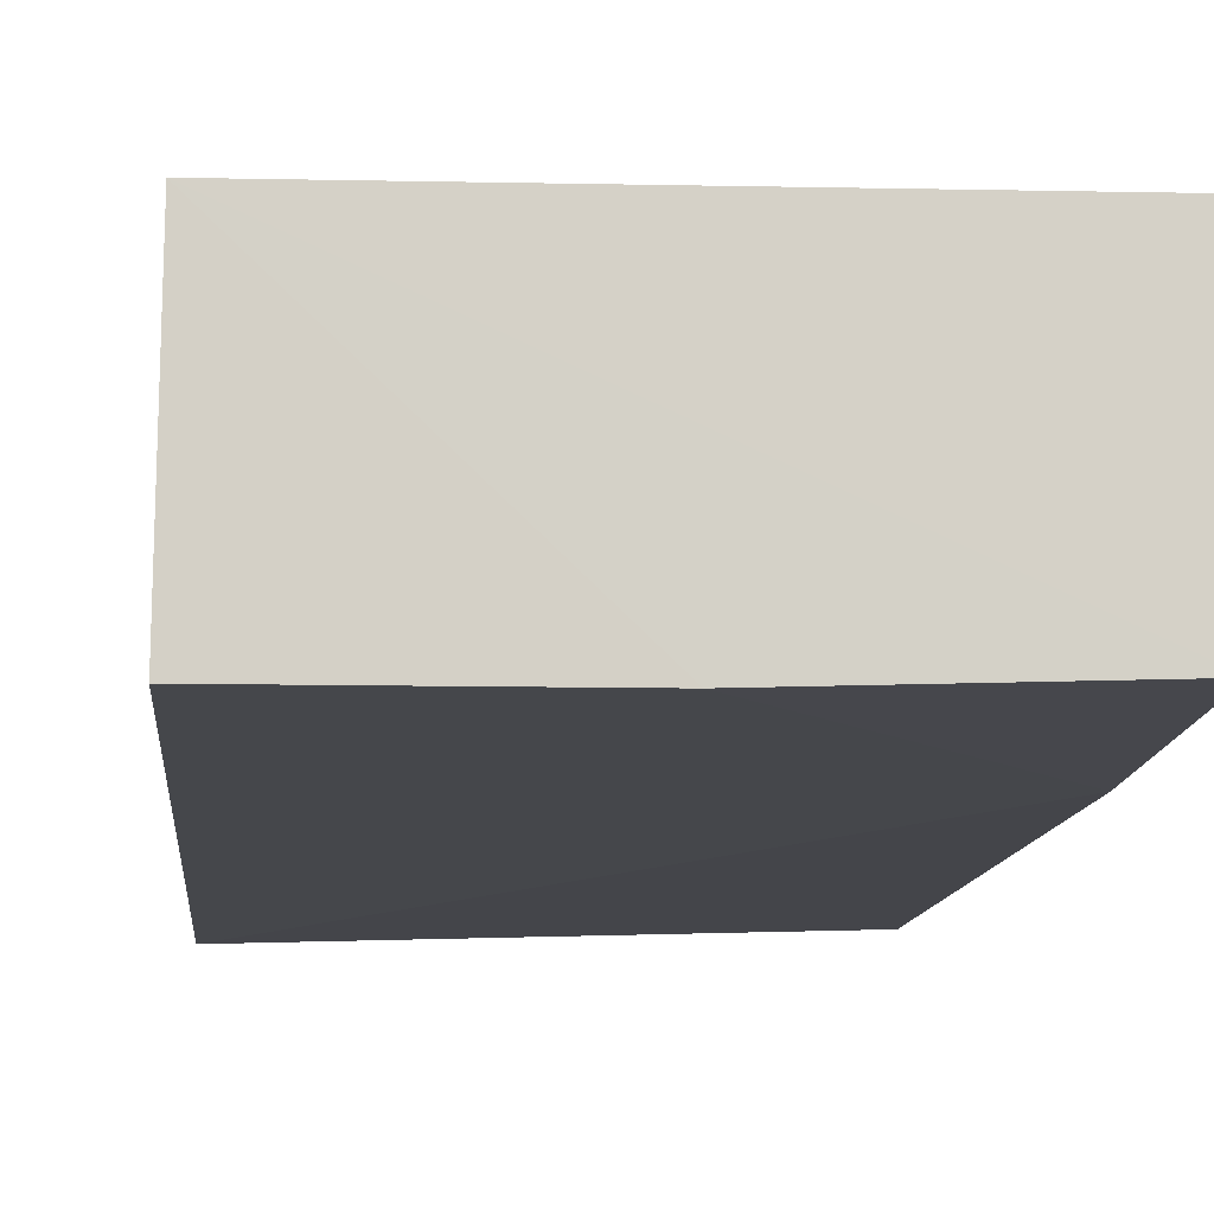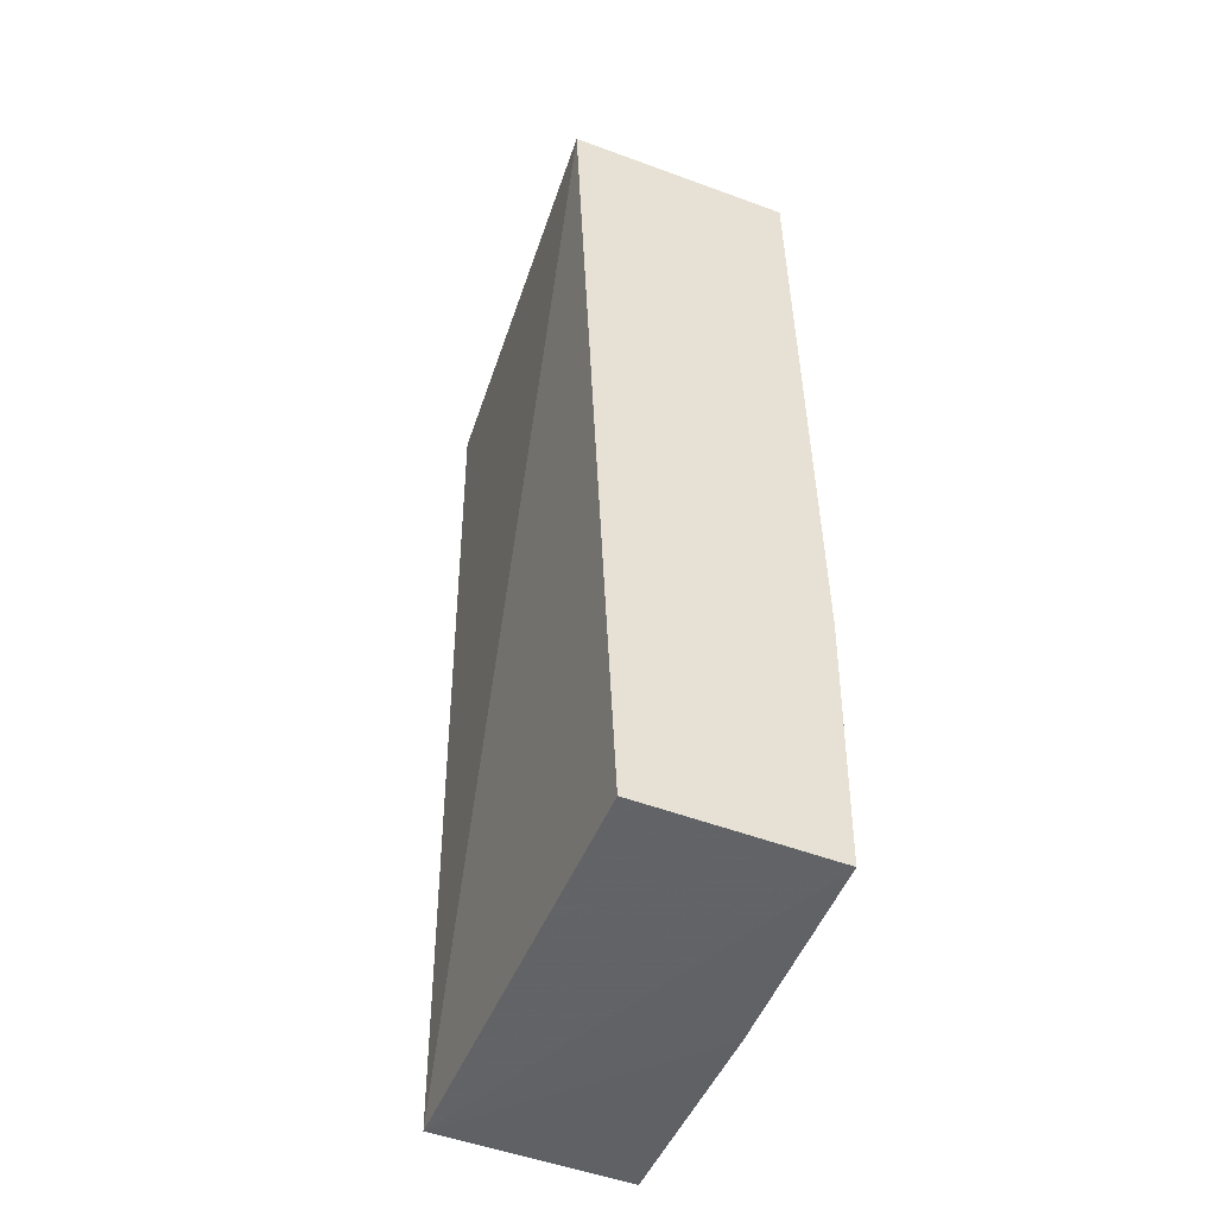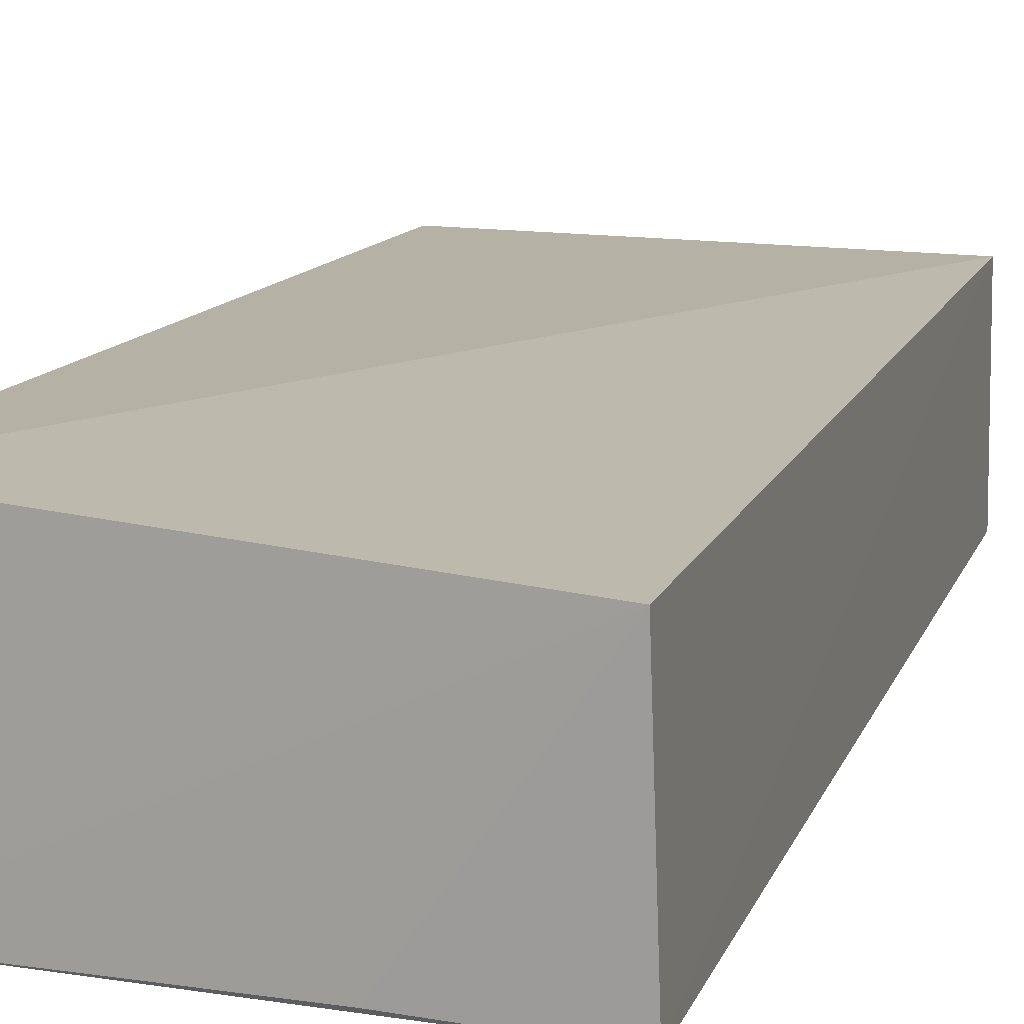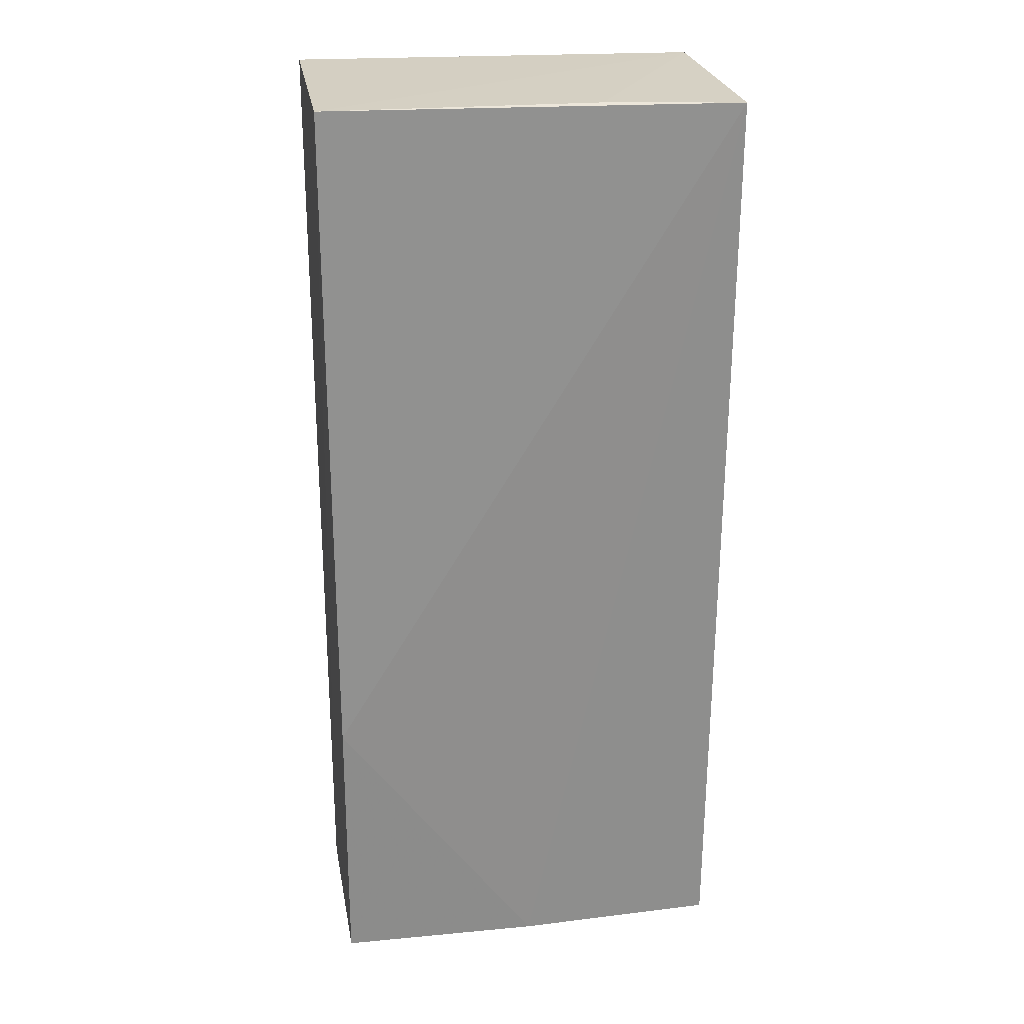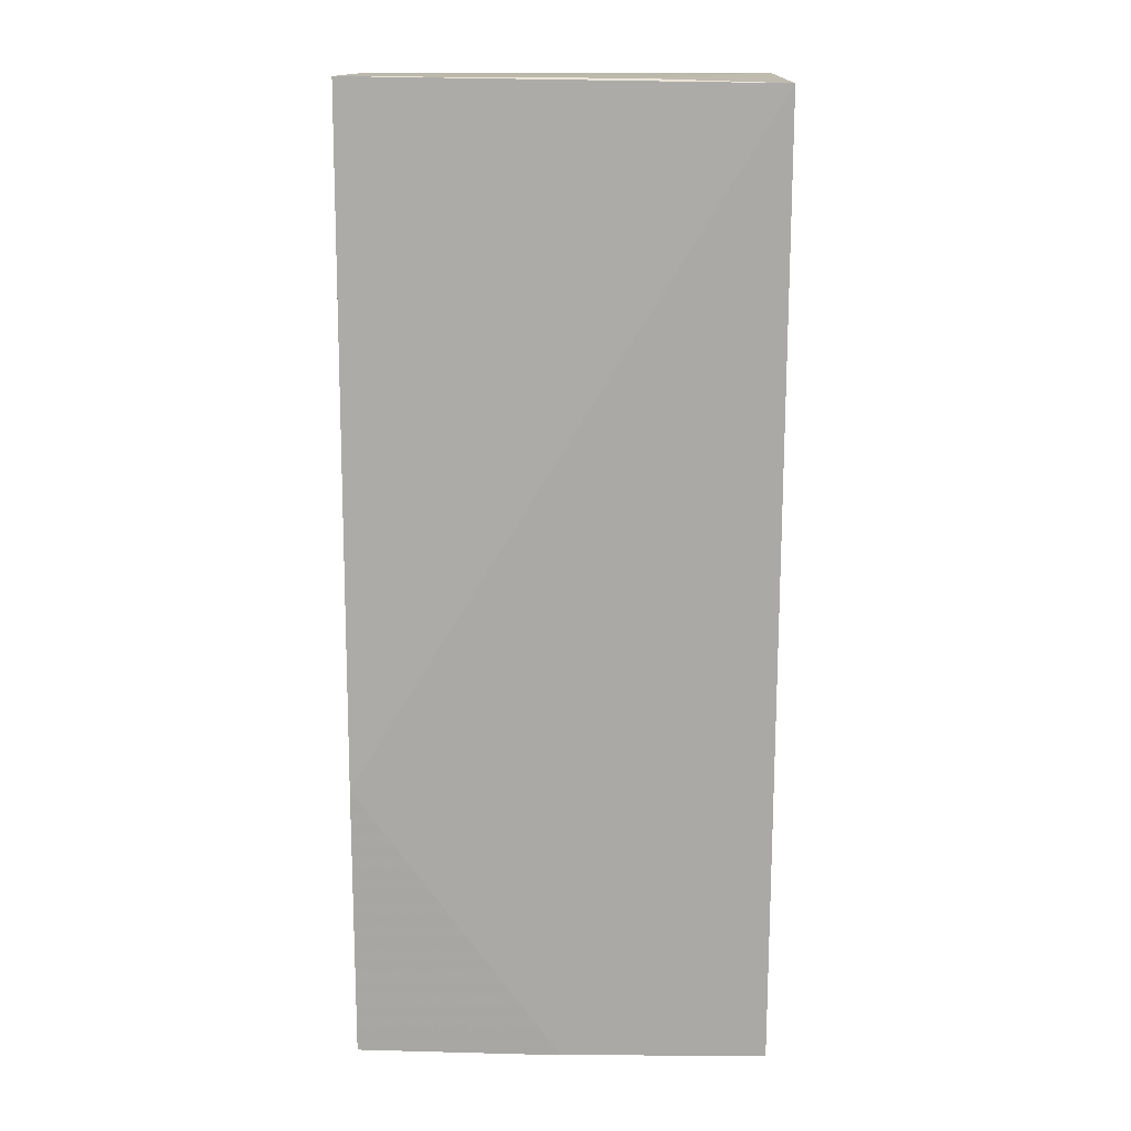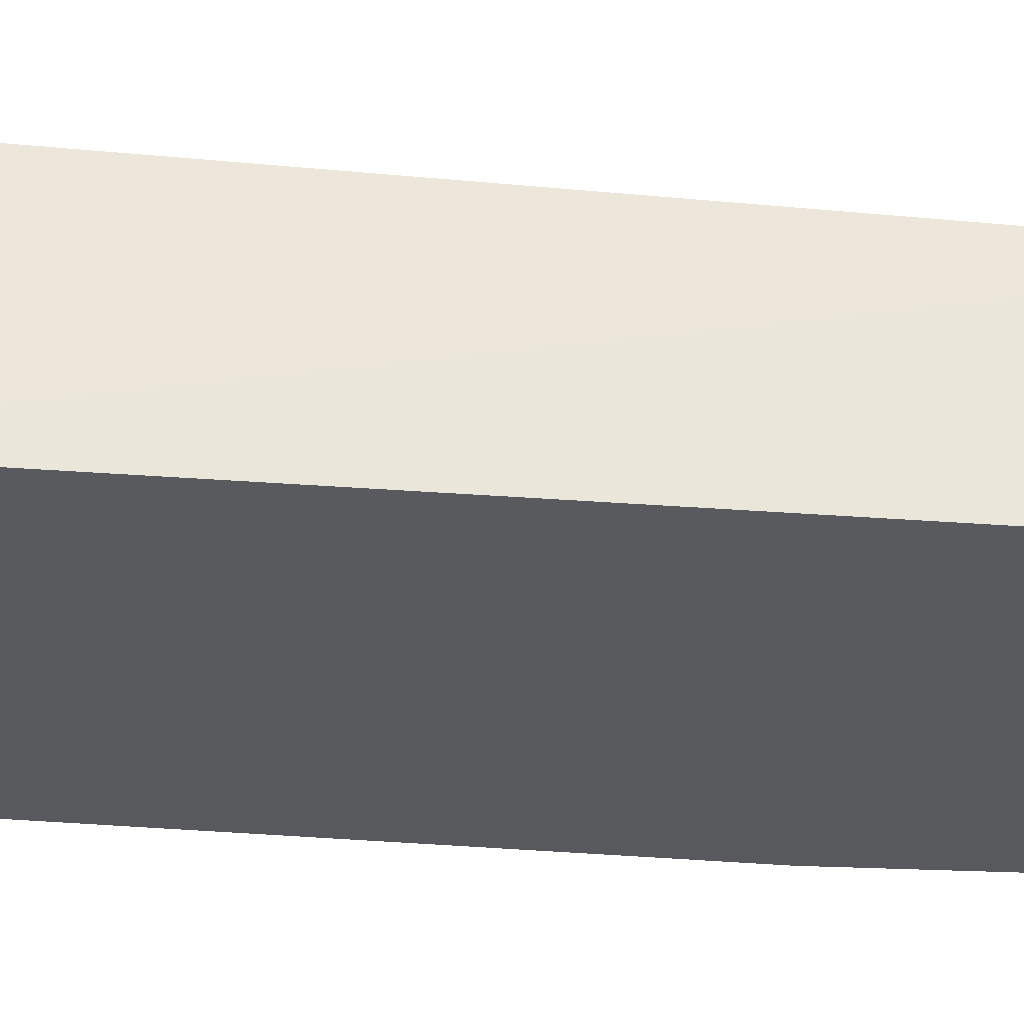
<metadata>
{"format":"obj","ext":"obj","renderer":"f3d","projection":"perspective","resolution":1024,"background":"white","views":[{"elev":-9.9,"azim":-4.1,"up":"+Z"},{"elev":-50.7,"azim":67.0,"up":"+Y"},{"elev":14.1,"azim":-163.7,"up":"+Z"},{"elev":25.0,"azim":169.4,"up":"+Y"},{"elev":13.7,"azim":-178.6,"up":"+Y"},{"elev":-31.5,"azim":-96.7,"up":"+Z"}]}
</metadata>
<code>
v 0.03607 0.01237 0.01392
v 0.03624 -0.03715 0.0118
v 0.03635 0.01226 0.002042
v 0.0149 0.01195 0.001411
v 0.01528 -0.03728 0.01167
v 0.03634 -0.03716 0.002107
v 0.01519 0.01233 0.01225
v 0.03634 -0.02272 0.001764
v 0.01512 -0.03706 0.001773
v 0.02216 0.01217 0.001806
v 0.02571 -0.03717 0.001776
f 1 2 3
f 5 2 1
f 6 3 2
f 6 2 5
f 7 1 3
f 7 5 1
f 7 4 5
f 8 4 3
f 8 3 6
f 9 5 4
f 10 7 3
f 10 3 4
f 10 4 7
f 11 6 5
f 11 5 9
f 11 8 6
f 11 9 4
f 11 4 8

</code>
